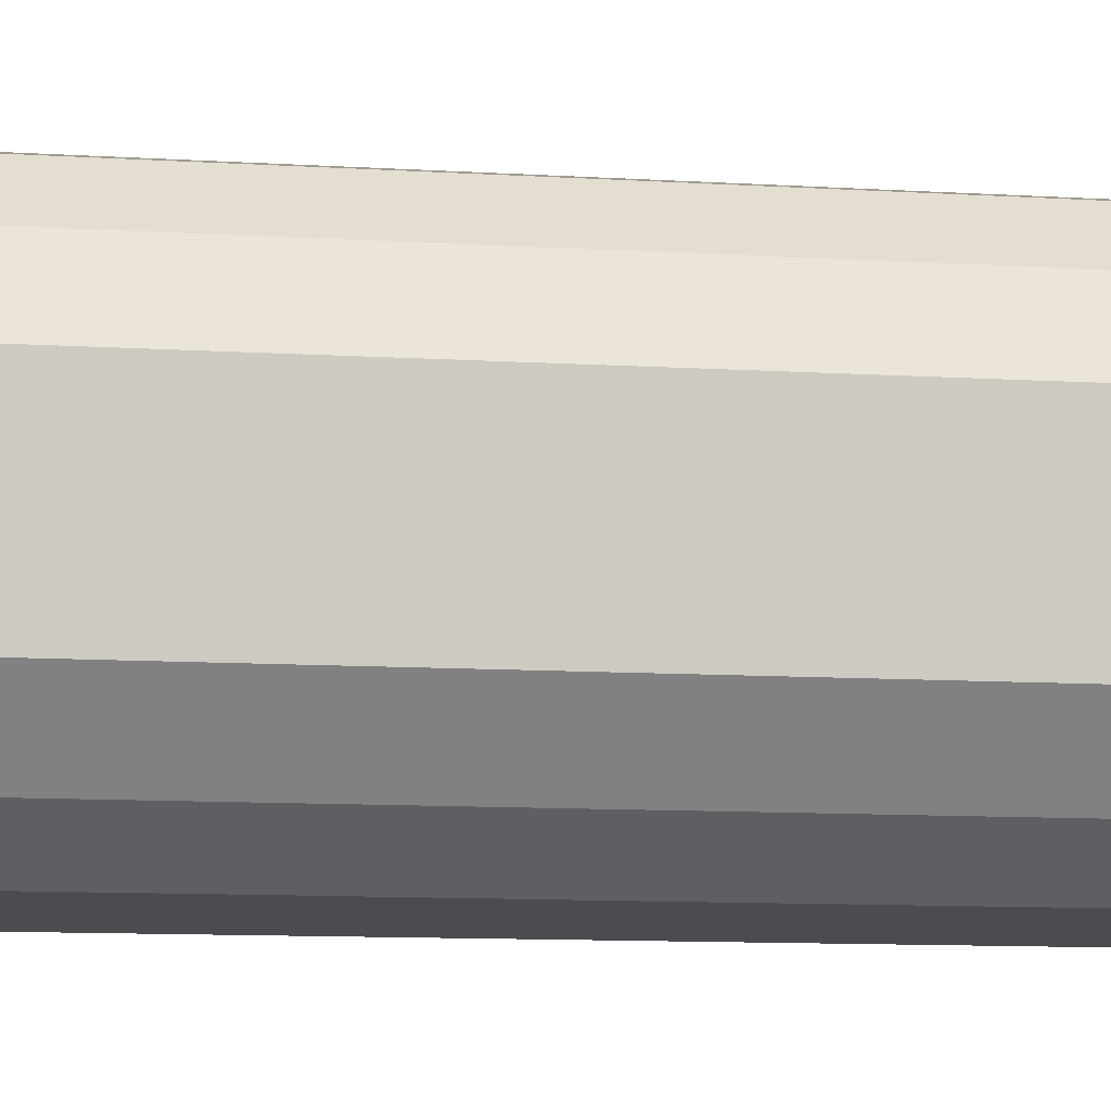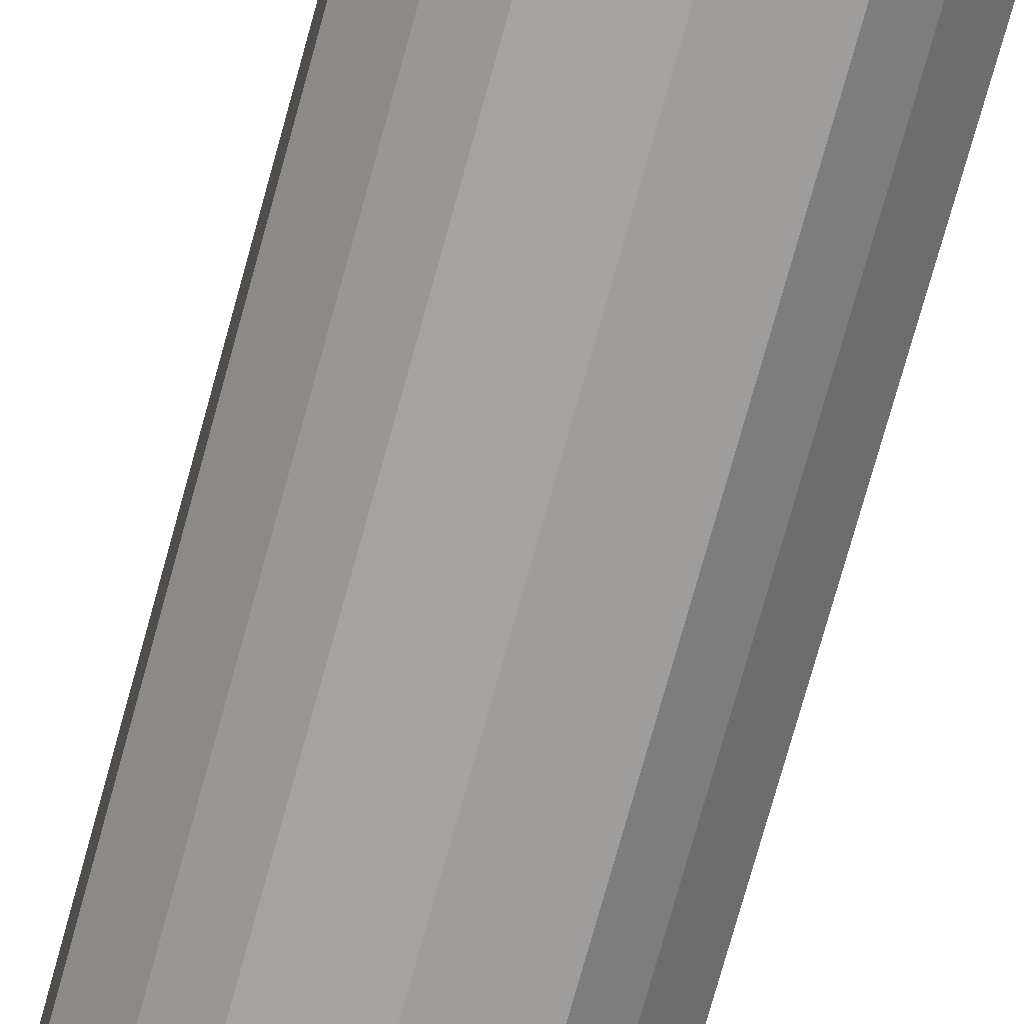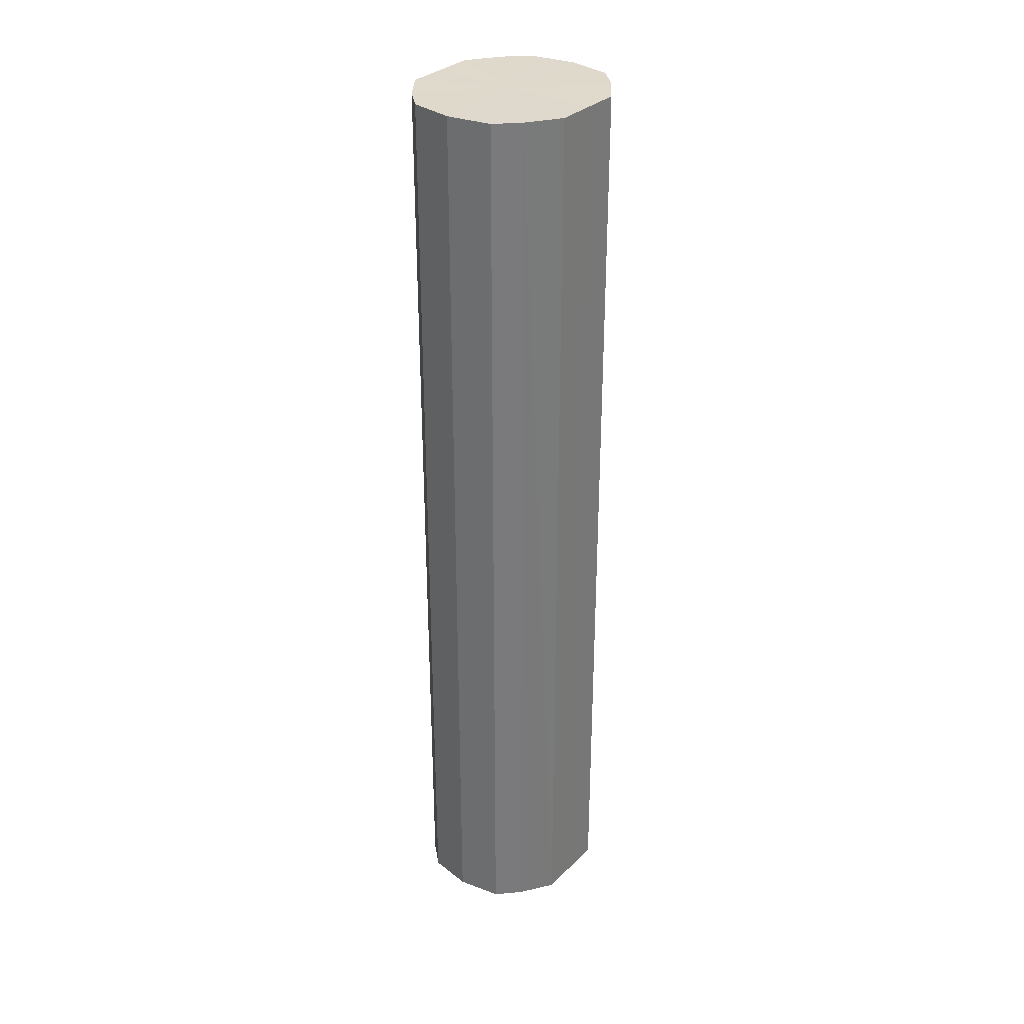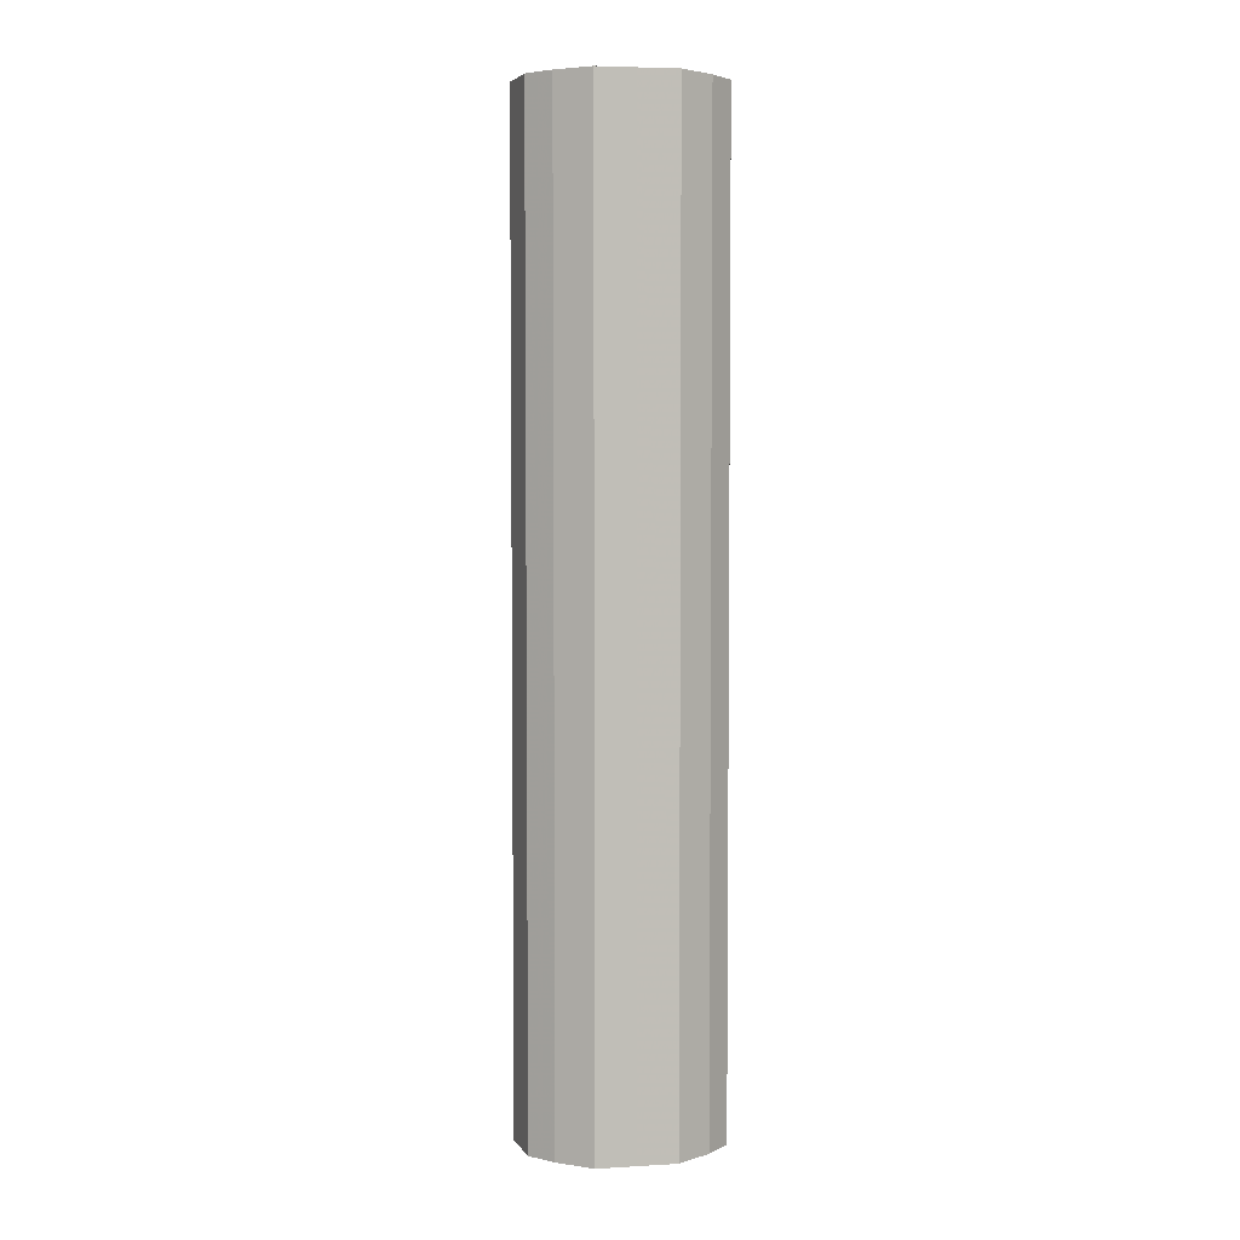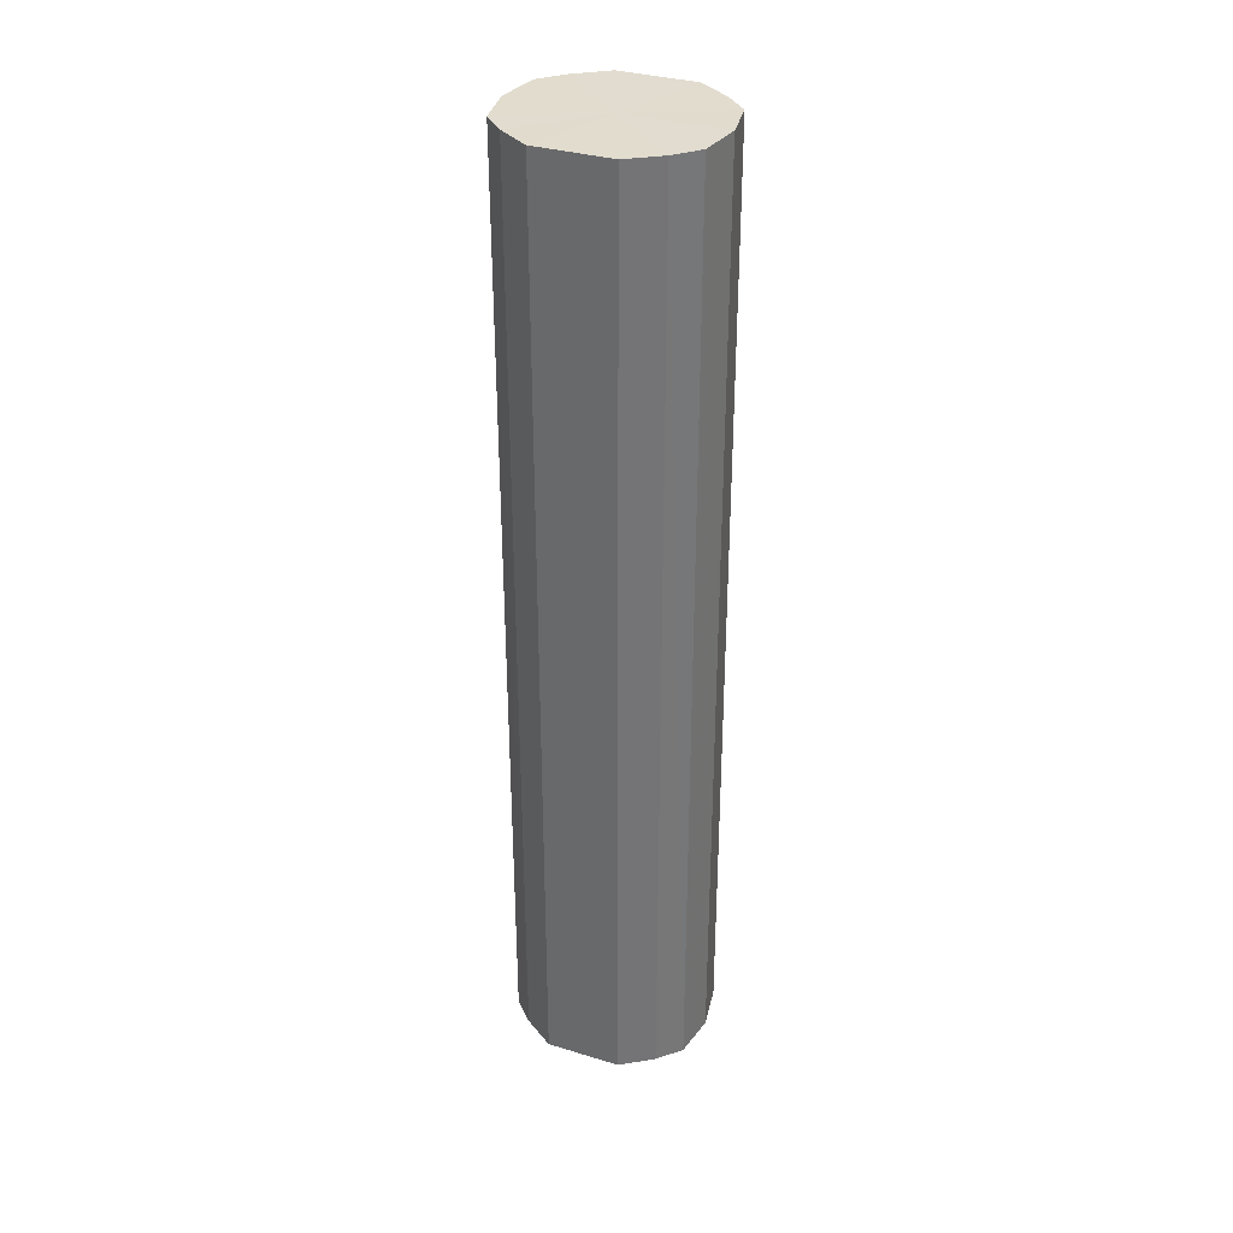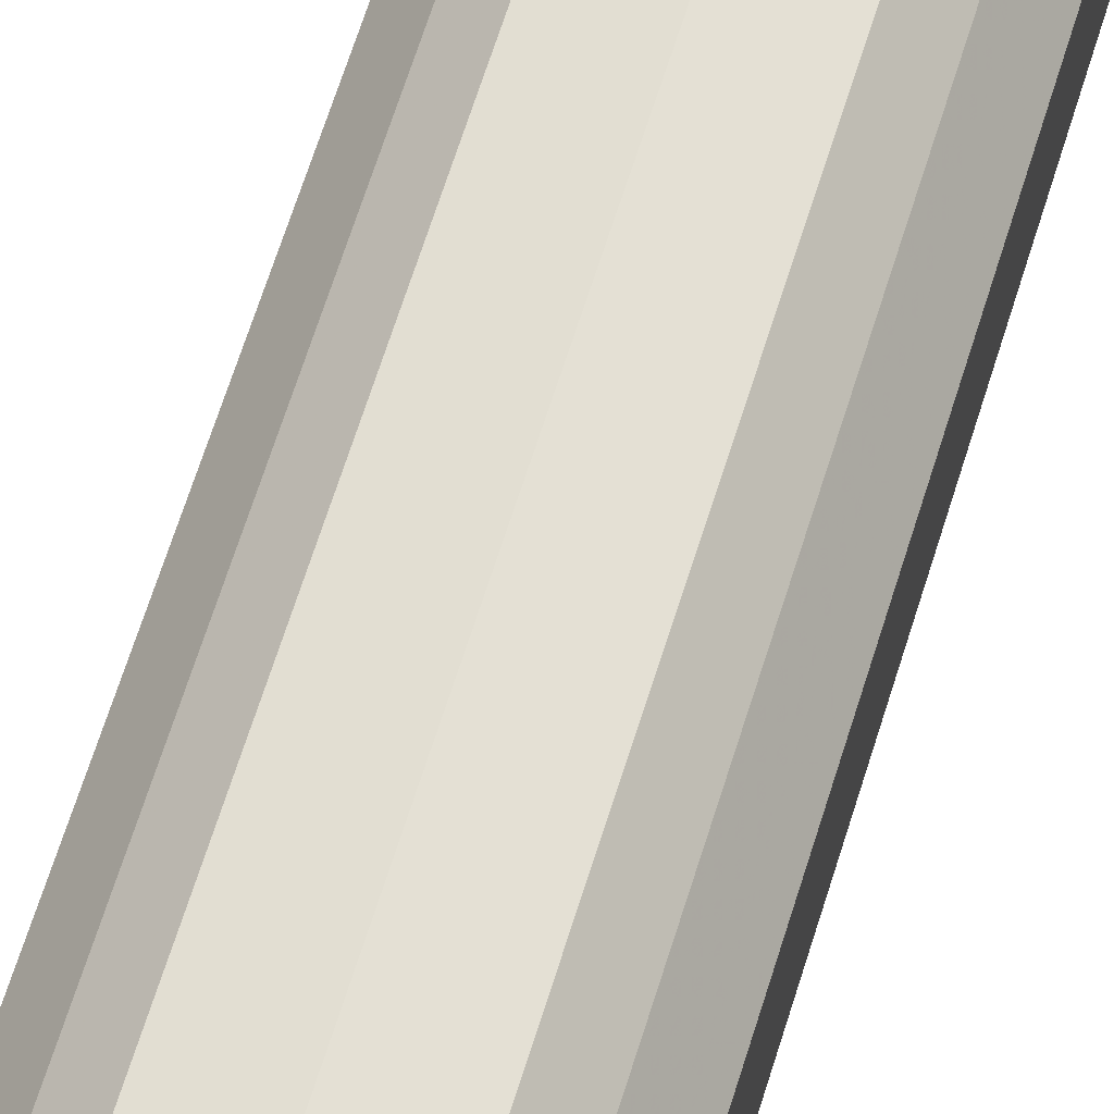
<metadata>
{"format":"obj","ext":"obj","renderer":"f3d","projection":"perspective","resolution":1024,"background":"white","views":[{"elev":-5.9,"azim":-105.5,"up":"+Z"},{"elev":-72.7,"azim":-15.3,"up":"+Z"},{"elev":32.2,"azim":37.3,"up":"+Y"},{"elev":4.4,"azim":-99.7,"up":"+Y"},{"elev":34.1,"azim":112.2,"up":"+Y"},{"elev":63.5,"azim":17.0,"up":"+Z"}]}
</metadata>
<code>
o 25480
v 2210 1870 14.64
v 2210 1870 14.64
v 2210 1871 14.64
v 2210 1870 14.63
v 2210 1871 14.64
v 2210 1870 14.64
v 2210 1871 14.64
v 2210 1870 14.61
v 2210 1871 14.63
v 2210 1870 14.63
v 2210 1871 14.63
v 2210 1870 14.59
v 2210 1871 14.61
v 2210 1870 14.61
v 2210 1871 14.61
v 2210 1870 14.58
v 2210 1871 14.59
v 2210 1870 14.59
v 2210 1871 14.59
v 2210 1870 14.56
v 2210 1871 14.58
v 2210 1870 14.58
v 2210 1871 14.58
v 2210 1870 14.55
v 2210 1871 14.56
v 2210 1870 14.56
v 2210 1871 14.56
v 2210 1870 14.55
v 2210 1871 14.55
v 2210 1870 14.55
v 2210 1871 14.55
v 2210 1871 14.55
v 2210 1871 14.64
v 2210 1870 14.64
v 2210 1871 14.64
v 2210 1870 14.63
v 2210 1871 14.63
v 2210 1871 14.64
v 2210 1870 14.64
v 2210 1871 14.63
v 2210 1870 14.64
v 2210 1870 14.61
v 2210 1871 14.61
v 2210 1871 14.61
v 2210 1870 14.63
v 2210 1871 14.59
v 2210 1870 14.61
v 2210 1870 14.59
v 2210 1871 14.59
v 2210 1871 14.58
v 2210 1870 14.59
v 2210 1871 14.56
v 2210 1870 14.58
v 2210 1870 14.58
v 2210 1871 14.58
v 2210 1871 14.55
v 2210 1870 14.56
v 2210 1871 14.55
v 2210 1870 14.55
v 2210 1870 14.56
v 2210 1871 14.56
v 2210 1871 14.55
v 2210 1870 14.55
v 2210 1870 14.55
v 2210 1870 14.59
v 2210 1870 14.64
v 2210 1870 14.64
v 2210 1870 14.63
v 2210 1870 14.64
v 2210 1870 14.61
v 2210 1870 14.63
v 2210 1870 14.59
v 2210 1870 14.61
v 2210 1870 14.58
v 2210 1870 14.59
v 2210 1870 14.56
v 2210 1870 14.58
v 2210 1870 14.55
v 2210 1870 14.56
v 2210 1870 14.55
v 2210 1870 14.55
v 2210 1871 14.59
v 2210 1871 14.64
v 2210 1871 14.64
v 2210 1871 14.64
v 2210 1871 14.63
v 2210 1871 14.63
v 2210 1871 14.61
v 2210 1871 14.61
v 2210 1871 14.59
v 2210 1871 14.59
v 2210 1871 14.58
v 2210 1871 14.58
v 2210 1871 14.56
v 2210 1871 14.56
v 2210 1871 14.55
v 2210 1871 14.55
v 2210 1871 14.55
f 1 2 3
f 2 4 5
f 6 1 7
f 4 8 9
f 10 6 11
f 8 12 13
f 14 10 15
f 12 16 17
f 18 14 19
f 16 20 21
f 22 18 23
f 20 24 25
f 26 22 27
f 24 28 29
f 30 26 31
f 28 30 32
f 33 34 35
f 35 36 37
f 38 39 33
f 40 41 38
f 37 42 43
f 44 45 40
f 46 47 44
f 43 48 49
f 50 51 46
f 52 53 50
f 49 54 55
f 56 57 52
f 58 59 56
f 55 60 61
f 62 63 58
f 61 64 62
f 65 66 67
f 65 68 66
f 65 67 69
f 65 70 68
f 65 69 71
f 65 72 70
f 65 71 73
f 65 74 72
f 65 73 75
f 65 76 74
f 65 75 77
f 65 78 76
f 65 77 79
f 65 80 78
f 65 79 81
f 65 81 80
f 82 83 84
f 82 85 83
f 82 84 86
f 82 87 85
f 82 86 88
f 82 89 87
f 82 88 90
f 82 91 89
f 82 90 92
f 82 93 91
f 82 92 94
f 82 95 93
f 82 94 96
f 82 97 95
f 82 96 98
f 82 98 97

</code>
